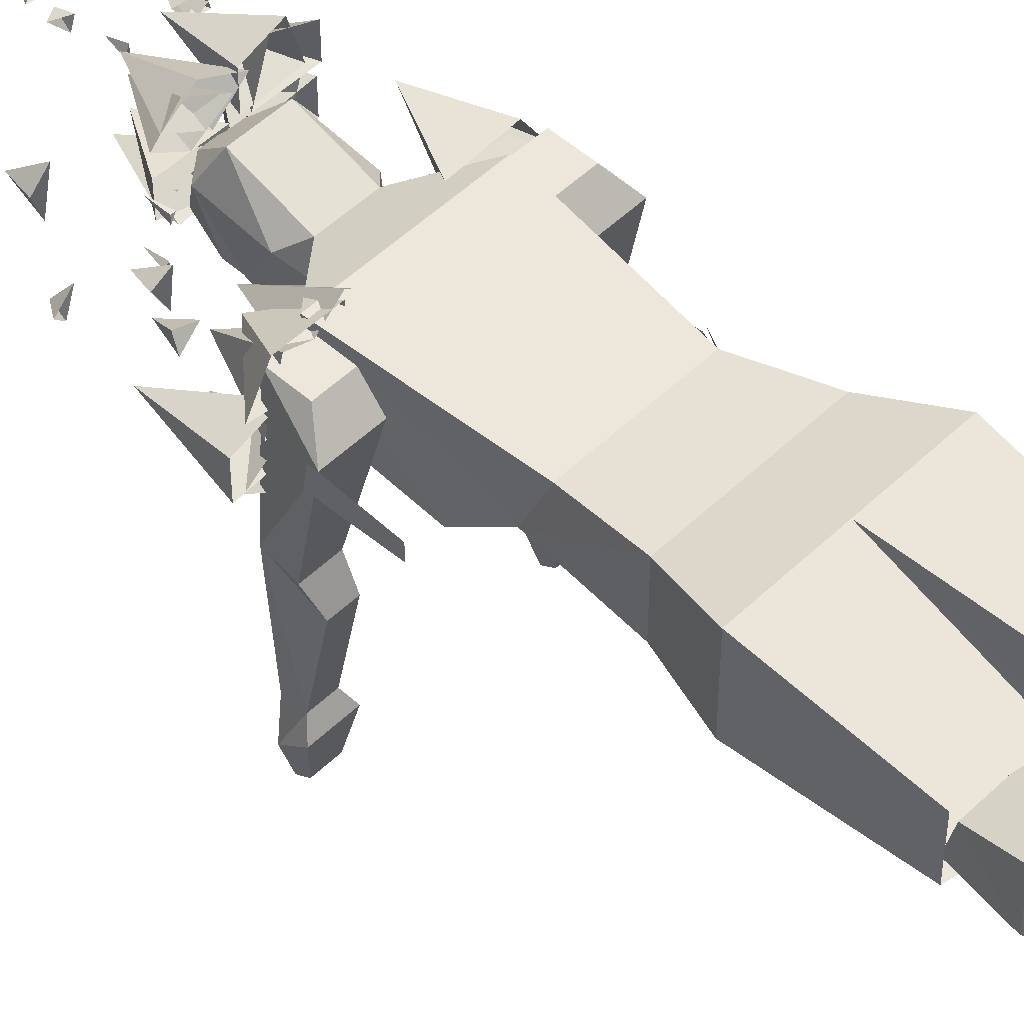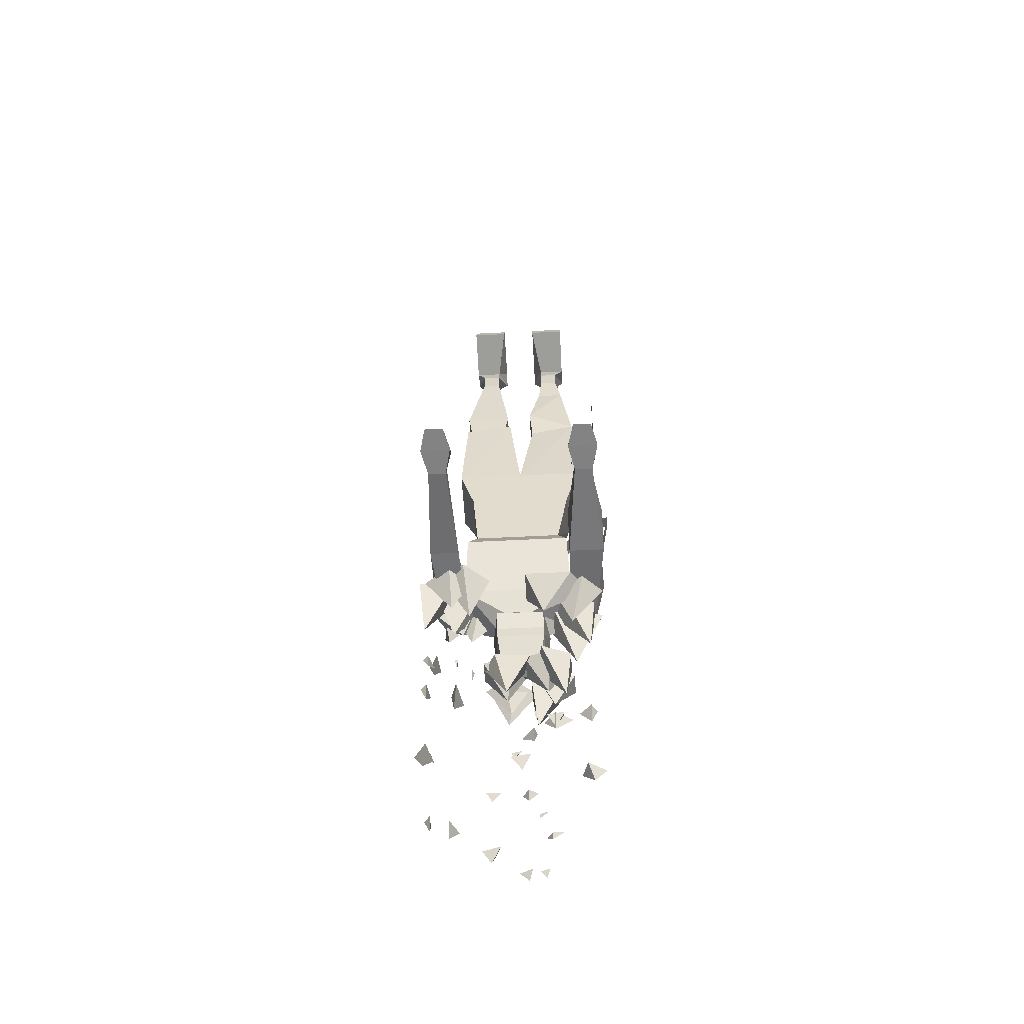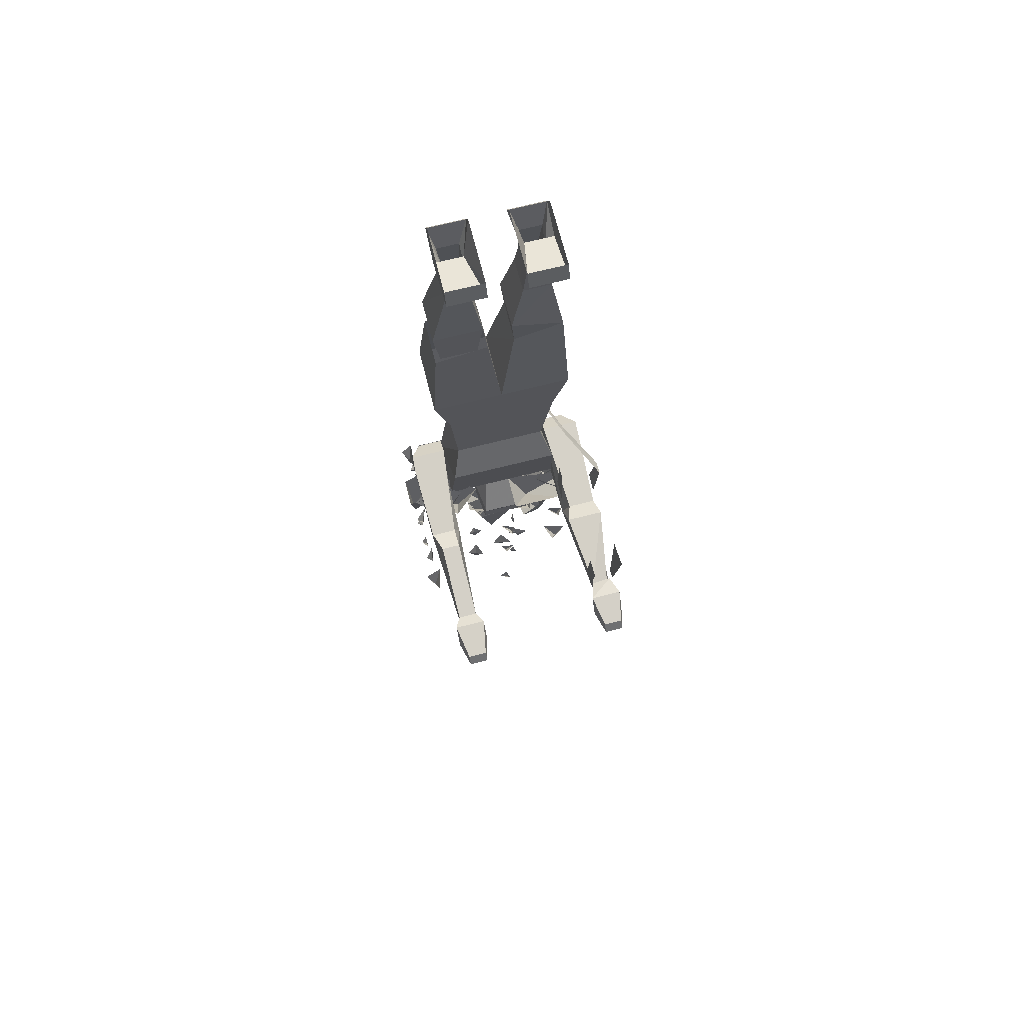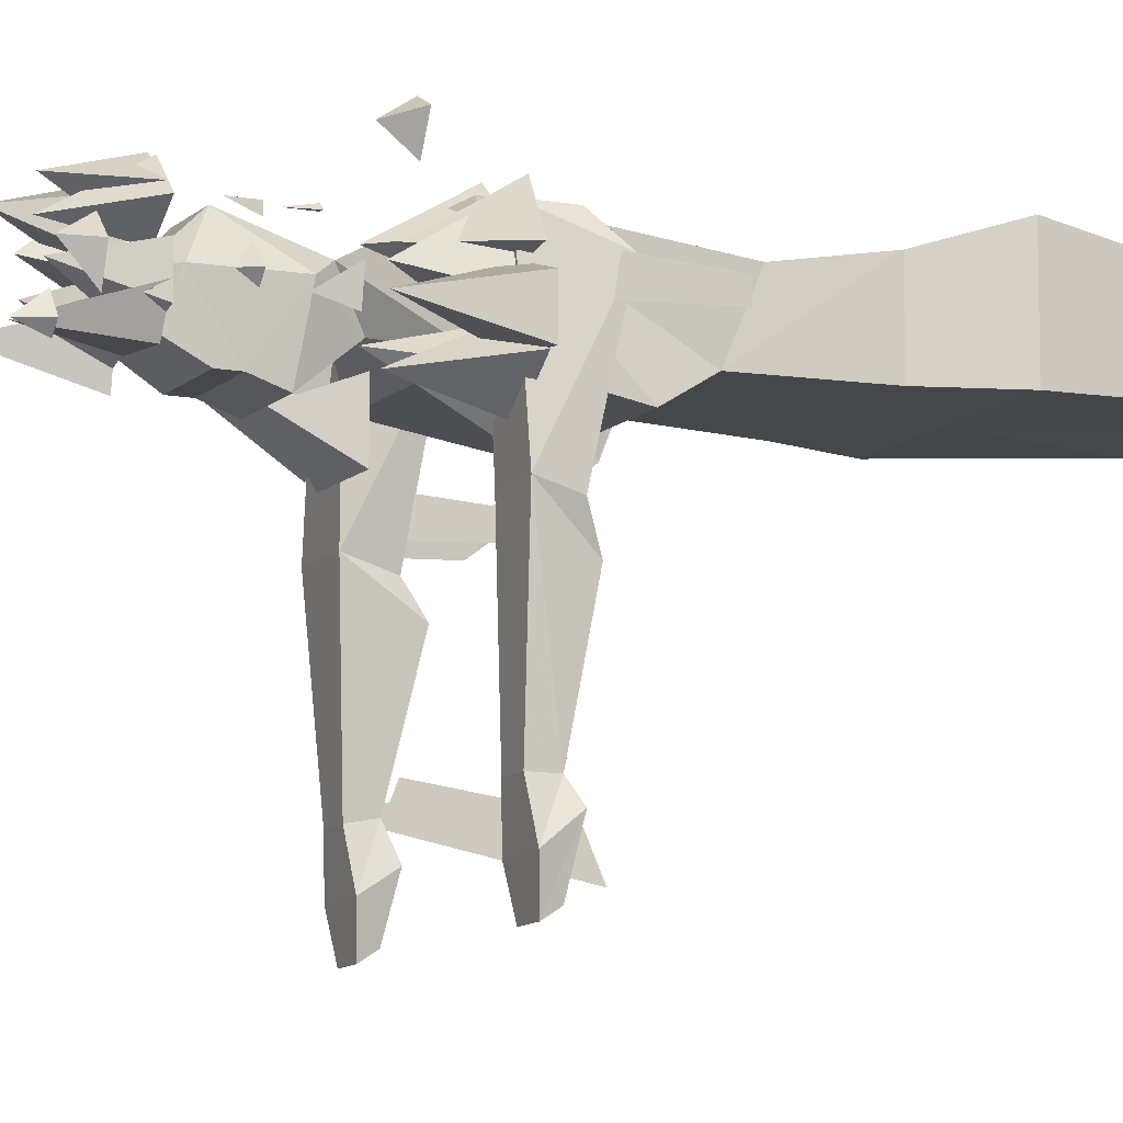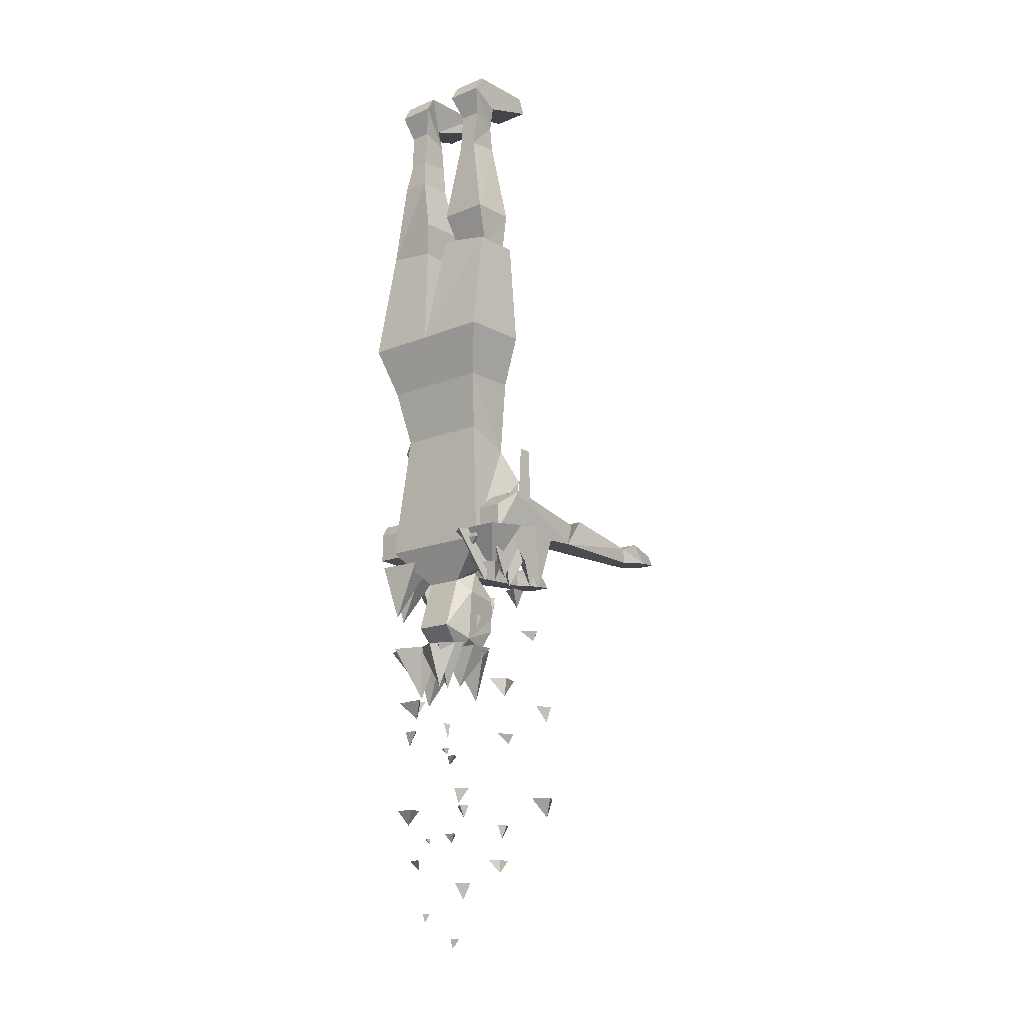
<metadata>
{"format":"obj","ext":"obj","renderer":"f3d","projection":"perspective","resolution":1024,"background":"white","views":[{"elev":51.2,"azim":133.9,"up":"+Z"},{"elev":-54.1,"azim":-176.9,"up":"+Y"},{"elev":70.0,"azim":165.8,"up":"+Y"},{"elev":-10.5,"azim":64.7,"up":"+Z"},{"elev":-15.4,"azim":41.0,"up":"+Y"}]}
</metadata>
<code>
o npc/mummy_1
v -32 -150 12
v -32 -150 8
v -22 -136 20
v -22 -138 24
v -30 -164 7
v -30 -163 13
v 29 -165 -28
v 29 -160 -3
v 31 -170 6
v 29 -170 -28
v 31 -169 -37
v 31 -163 -32
v 23 -165 -28
v 23 -160 -3
v 23 -163 4
v 31 -163 4
v 32 -157 33
v 28 -171 39
v 21 -170 6
v 23 -170 -28
v 21 -169 -37
v 23 -168 -45
v 29 -168 -45
v 29 -165 -43
v 21 -163 -32
v 20 -171 39
v 20 -157 33
v 20 -162 39
v 28 -162 39
v 23 -165 -43
v -14 -132 38
v -16 -136 38
v 0 -172 22
v 20 -172 22
v 6 -180 26
v -4 -180 26
v -18 -172 22
v -17 -148 18
v 0 -148 18
v 19 -148 18
v 20 -172 41
v 6 -184 35
v 10 -188 32
v 8 -190 18
v -8 -190 18
v -10 -188 32
v -6 -184 35
v -18 -172 41
v -14 -138 24
v 16 -138 24
v 16 -132 38
v -6 -200 40
v 6 -200 40
v 9 -204 32
v 8 -196 20
v -8 -196 20
v -8 -200 20
v -9 -204 32
v 18 -114 24
v -18 -114 24
v 0 -98 24
v 23 -98 24
v 18 -114 41
v -18 -114 41
v -23 -98 46
v -23 -98 24
v -21 -60 27
v -5 -64 27
v 0 -98 46
v 4 -61 40
v 4 -61 25
v 21 -64 25
v 23 -98 46
v -5 -63 40
v -21 -61 40
v -17 -34 39
v -17 -34 28
v -4 -52 26
v 8 -200 20
v 7 -207 24
v -7 -207 24
v -3 -208 32
v 4 -208 32
v -20 -164 3
v -18 -173 5
v -18 -161 -3
v -29 -164 3
v -30 -159 33
v -18 -159 33
v -18 -173 39
v -30 -173 5
v -27 -171 -28
v -21 -171 -28
v -21 -166 -27
v -30 -161 -3
v -26 -173 39
v -26 -164 39
v -18 -164 39
v -18 -146 8
v -18 -146 12
v -18 -163 13
v -18 -164 7
v -28 -165 -27
v -28 -165 -24
v -28 -136 -24
v -28 -132 -33
v -20 -166 -27
v -20 -164 -22
v -20 -148 -24
v -20 -148 -30
v 32 -142 28
v 32 -142 32
v 32 -159 33
v 32 -160 27
v -9 -218 30
v -1 -207 24
v -1 -207 33
v -14 -207 33
v -10 -207 21
v -11 -218 36
v -18 -207 41
v -18 -207 33
v -5 -207 33
v -9 -207 45
v -5 -224 40
v -3 -207 43
v -12 -207 46
v -15 -207 35
v -3 -207 34
v -11 -229 36
v -8 -224 35
v -13 -224 38
v -14 -224 34
v -5 -236 27
v -5 -231 27
v -4 -231 27
v -5 -231 29
v 3 -243 36
v 4 -241 36
v 3 -241 38
v 0 -241 35
v 0 -258 27
v 4 -253 26
v 0 -253 29
v -3 -253 25
v 10 -264 35
v 7 -260 35
v 12 -260 35
v 10 -260 37
v -5 -272 35
v -5 -270 35
v -5 -270 37
v -8 -270 34
v 10 -290 35
v 13 -285 35
v 9 -285 38
v 7 -285 33
v -7 -297 35
v -8 -294 34
v -5 -294 35
v -7 -294 36
v -2 -305 27
v 1 -302 27
v -2 -302 28
v -3 -302 25
v -15 -224 26
v -17 -207 23
v -7 -207 19
v -5 -207 30
v -17 -207 31
v 5 -220 32
v 13 -207 26
v 13 -207 34
v -1 -207 34
v 3 -207 23
v 5 -224 24
v 9 -207 22
v 13 -207 29
v -1 -207 31
v -3 -207 23
v 5 -221 42
v -5 -207 41
v 2 -207 35
v 11 -207 41
v 4 -207 46
v 4 -221 37
v 13 -207 39
v 7 -207 45
v -2 -207 39
v 6 -207 34
v -8 -187 20
v -18 -176 12
v -2 -176 12
v -2 -176 24
v -24 -176 21
v -18 -191 22
v -29 -176 21
v -22 -176 14
v -12 -176 21
v -20 -176 27
v -24 -194 30
v -26 -176 26
v -15 -176 22
v -12 -176 33
v -26 -176 34
v -19 -194 38
v -24 -176 40
v -29 -176 32
v -12 -176 30
v -10 -176 39
v -11 -230 36
v -17 -224 38
v -11 -224 34
v -7 -224 39
v -23 -237 27
v -19 -232 28
v -25 -232 27
v -23 -232 24
v -4 -245 27
v -5 -242 27
v -4 -242 24
v 0 -242 29
v -23 -264 27
v -27 -259 28
v -21 -259 24
v -19 -259 30
v -2 -271 28
v 0 -268 29
v -5 -268 28
v -2 -268 26
v -9 -280 36
v -13 -277 36
v -9 -277 36
v -7 -277 39
v 18 -186 22
v 20 -169 12
v 28 -169 19
v 20 -169 26
v 11 -169 20
v 34 -189 25
v 36 -169 29
v 26 -169 32
v 24 -169 21
v 36 -169 20
v 24 -186 18
v 34 -169 20
v 26 -169 26
v 17 -169 20
v 25 -169 13
v 21 -182 34
v 28 -169 42
v 15 -169 42
v 16 -169 30
v 33 -169 33
v 24 -185 31
v 15 -169 37
v 15 -169 26
v 30 -169 27
v 26 -169 41
v 18 -186 34
v 15 -169 44
v 6 -169 37
v 15 -169 30
v 24 -169 36
v 25 -195 26
v 22 -189 28
v 26 -189 24
v 27 -189 30
v 18 -203 38
v 18 -198 38
v 17 -198 38
v 18 -198 36
v 9 -212 26
v 7 -209 26
v 9 -209 24
v 12 -209 28
v 32 -190 45
v 31 -184 41
v 34 -184 47
v 30 -184 49
v 23 -198 36
v 23 -193 37
v 23 -193 36
v 24 -193 36
v 32 -207 26
v 32 -204 24
v 34 -204 26
v 30 -204 30
v 23 -225 30
v 22 -219 24
v 24 -219 30
v 20 -219 34
v 31 -233 18
v 30 -228 22
v 31 -228 16
v 33 -228 18
v 31 -242 37
v 31 -239 36
v 33 -239 37
v 30 -239 41
v 31 -264 18
v 30 -258 14
v 34 -258 20
v 28 -258 22
v 30 -272 39
v 30 -268 41
v 30 -268 36
v 32 -268 39
v 23 -282 32
v 23 -278 28
v 23 -278 32
v 20 -278 34
v -26 -165 -27
v -19 -170 -37
v -29 -170 -37
v -27 -169 -45
v -21 -169 -45
v -19 -164 -33
v -29 -164 -33
v -27 -166 -43
v -21 -166 -43
v -27 -165 -27
v 21 -64 40
v -9 -25 38
v -15 -25 38
v -8 -34 39
v -8 -34 28
v -9 -24 28
v -9 -16 29
v -9 -13 37
v -16 -13 37
v -15 -16 29
v -15 -24 28
v -4 -52 41
v -18 -10 31
v -9 -10 31
v -6 -5 40
v 21 -52 41
v 15 -25 38
v 9 -25 38
v 5 -52 41
v 19 -64 36
v 21 -52 27
v 15 -24 28
v 15 -16 29
v 16 -13 37
v 9 -13 37
v 9 -16 29
v 9 -24 28
v 5 -52 27
v 7 -66 27
v 7 -64 36
v 18 -10 31
v 18 -5 40
v 19 -66 27
v -18 -5 40
v -18 0 37
v -18 0 16
v -18 -5 14
v -6 -5 14
v -6 0 16
v -6 0 37
v 6 -5 40
v 9 -10 31
v 18 -5 14
v 18 0 16
v 18 0 37
v 6 0 37
v 6 0 16
v 6 -5 14
f 1 2 3
f 1 3 4
f 1 4 2
f 1 2 5
f 1 5 6
f 1 6 2
f 2 6 5
f 7 8 9
f 7 9 10
f 7 10 11
f 7 11 12
f 7 12 13
f 7 13 14
f 7 14 8
f 8 14 15
f 8 15 16
f 8 16 9
f 9 16 17
f 9 17 18
f 9 18 19
f 9 19 20
f 9 20 10
f 10 20 21
f 10 21 11
f 11 21 22
f 11 22 23
f 11 23 12
f 12 23 24
f 12 24 25
f 12 25 13
f 13 25 20
f 13 20 19
f 13 19 14
f 14 19 15
f 15 19 26
f 15 26 27
f 15 27 16
f 16 27 17
f 17 27 28
f 17 28 29
f 17 29 18
f 18 29 26
f 18 26 19
f 23 22 30
f 23 30 24
f 24 30 25
f 25 30 21
f 25 21 20
f 30 22 21
f 4 3 31
f 4 31 32
f 4 32 3
f 4 3 2
f 33 34 35
f 33 35 36
f 33 36 37
f 33 37 38
f 33 38 39
f 33 39 34
f 34 39 40
f 34 40 41
f 34 41 42
f 34 42 35
f 35 42 43
f 35 43 44
f 35 44 36
f 36 44 45
f 36 45 46
f 36 46 47
f 36 47 48
f 36 48 37
f 37 48 38
f 38 48 49
f 38 49 39
f 39 49 50
f 39 50 40
f 40 50 41
f 41 50 51
f 41 51 48
f 41 48 47
f 41 47 42
f 42 47 52
f 42 52 53
f 42 53 43
f 43 53 54
f 43 54 55
f 43 55 44
f 44 55 45
f 45 55 56
f 45 56 46
f 46 56 57
f 46 57 58
f 46 58 52
f 46 52 47
f 59 60 61
f 59 61 62
f 59 62 63
f 59 63 50
f 59 50 60
f 60 50 49
f 60 49 64
f 60 64 65
f 60 65 66
f 60 66 61
f 61 66 67
f 61 67 68
f 61 68 69
f 61 69 70
f 61 70 71
f 61 71 62
f 62 71 72
f 62 72 73
f 62 73 63
f 63 73 69
f 63 69 64
f 63 64 31
f 63 31 51
f 63 51 50
f 50 51 51
f 69 65 64
f 65 69 74
f 65 74 75
f 65 75 66
f 66 75 67
f 67 75 76
f 67 76 77
f 67 77 78
f 67 78 68
f 68 78 74
f 68 74 69
f 57 56 55
f 57 55 79
f 57 79 80
f 57 80 81
f 57 81 58
f 58 81 82
f 58 82 52
f 52 82 53
f 53 82 83
f 53 83 54
f 54 83 80
f 54 80 79
f 54 79 55
f 83 82 81
f 83 81 80
f 84 85 86
f 84 86 87
f 84 87 88
f 84 88 89
f 84 89 85
f 85 89 90
f 85 90 91
f 85 91 92
f 85 92 93
f 85 93 94
f 85 94 86
f 86 94 95
f 86 95 87
f 87 95 91
f 87 91 96
f 87 96 88
f 88 96 97
f 88 97 89
f 89 97 98
f 89 98 90
f 90 98 96
f 90 96 91
f 99 100 101
f 99 101 102
f 99 102 100
f 100 102 101
f 98 97 96
f 103 104 105
f 103 105 106
f 103 106 104
f 104 106 105
f 107 108 109
f 107 109 110
f 107 110 108
f 108 110 109
f 32 31 3
f 111 112 113
f 111 113 114
f 111 114 112
f 112 114 113
f 26 29 28
f 26 28 27
f 31 49 48
f 31 48 51
f 115 116 117
f 115 117 118
f 115 118 119
f 115 119 116
f 120 121 122
f 120 122 123
f 120 123 124
f 120 124 121
f 125 126 127
f 125 127 128
f 125 128 129
f 125 129 126
f 130 131 132
f 130 132 133
f 130 133 131
f 134 135 136
f 134 136 137
f 134 137 135
f 138 139 140
f 138 140 141
f 138 141 139
f 142 143 144
f 142 144 145
f 142 145 143
f 146 147 148
f 146 148 149
f 146 149 147
f 150 151 152
f 150 152 153
f 150 153 151
f 154 155 156
f 154 156 157
f 154 157 155
f 158 159 160
f 158 160 161
f 158 161 159
f 162 163 164
f 162 164 165
f 162 165 163
f 166 167 168
f 166 168 169
f 166 169 170
f 166 170 167
f 171 172 173
f 171 173 174
f 171 174 175
f 171 175 172
f 176 177 178
f 176 178 179
f 176 179 180
f 176 180 177
f 181 182 183
f 181 183 184
f 181 184 185
f 181 185 182
f 186 187 188
f 186 188 189
f 186 189 190
f 186 190 187
f 191 192 193
f 191 193 194
f 191 194 195
f 191 195 192
f 196 197 198
f 196 198 199
f 196 199 200
f 196 200 197
f 201 202 203
f 201 203 204
f 201 204 205
f 201 205 202
f 206 207 208
f 206 208 209
f 206 209 210
f 206 210 207
f 211 212 213
f 211 213 214
f 211 214 212
f 215 216 217
f 215 217 218
f 215 218 216
f 219 220 221
f 219 221 222
f 219 222 220
f 223 224 225
f 223 225 226
f 223 226 224
f 227 228 229
f 227 229 230
f 227 230 228
f 231 232 233
f 231 233 234
f 231 234 232
f 235 236 237
f 235 237 238
f 235 238 239
f 235 239 236
f 240 241 242
f 240 242 243
f 240 243 244
f 240 244 241
f 245 246 247
f 245 247 248
f 245 248 249
f 245 249 246
f 250 251 252
f 250 252 253
f 250 253 254
f 250 254 251
f 255 256 257
f 255 257 258
f 255 258 259
f 255 259 256
f 260 261 262
f 260 262 263
f 260 263 264
f 260 264 261
f 265 266 267
f 265 267 268
f 265 268 266
f 269 270 271
f 269 271 272
f 269 272 270
f 273 274 275
f 273 275 276
f 273 276 274
f 277 278 279
f 277 279 280
f 277 280 278
f 281 282 283
f 281 283 284
f 281 284 282
f 285 286 287
f 285 287 288
f 285 288 286
f 289 290 291
f 289 291 292
f 289 292 290
f 293 294 295
f 293 295 296
f 293 296 294
f 297 298 299
f 297 299 300
f 297 300 298
f 301 302 303
f 301 303 304
f 301 304 302
f 305 306 307
f 305 307 308
f 305 308 306
f 309 310 311
f 309 311 312
f 309 312 310
f 49 31 64
f 94 313 95
f 95 313 91
f 91 313 92
f 314 315 316
f 314 316 317
f 314 317 318
f 314 318 94
f 314 94 93
f 314 93 315
f 315 93 92
f 315 92 319
f 315 319 320
f 315 320 316
f 316 320 317
f 317 320 321
f 317 321 318
f 318 321 319
f 318 319 322
f 318 322 94
f 321 320 319
f 319 92 322
f 69 73 323
f 69 323 70
f 72 323 73
f 324 325 76
f 324 76 326
f 324 326 327
f 324 327 328
f 324 328 329
f 324 329 330
f 324 330 325
f 325 330 331
f 325 331 332
f 325 332 333
f 325 333 76
f 76 333 77
f 77 333 327
f 77 327 78
f 78 327 334
f 78 334 74
f 74 334 75
f 75 334 326
f 75 326 76
f 328 327 333
f 328 333 332
f 328 332 329
f 329 332 335
f 329 335 336
f 329 336 337
f 329 337 330
f 329 330 330
f 329 330 329
f 327 326 334
f 338 339 340
f 338 340 341
f 338 341 342
f 338 342 343
f 338 343 344
f 338 344 339
f 339 344 345
f 339 345 346
f 339 346 347
f 339 347 340
f 340 347 348
f 340 348 349
f 340 349 350
f 340 350 341
f 341 350 351
f 341 351 352
f 341 352 342
f 344 343 350
f 344 350 349
f 344 349 345
f 345 349 348
f 345 348 353
f 345 353 354
f 345 354 346
f 345 346 346
f 345 346 345
f 343 351 350
f 351 343 355
f 355 343 342
f 332 331 331
f 332 331 332
f 332 331 356
f 332 356 335
f 335 356 357
f 335 357 358
f 335 358 359
f 335 359 336
f 336 359 360
f 336 360 361
f 336 361 362
f 336 362 337
f 337 362 357
f 337 357 356
f 337 356 330
f 330 356 331
f 348 347 347
f 348 347 348
f 348 347 363
f 348 363 364
f 348 364 353
f 353 364 365
f 353 365 366
f 353 366 367
f 353 367 354
f 354 367 363
f 354 363 347
f 354 347 346
f 368 369 364
f 368 364 363
f 368 363 367
f 370 365 364
f 370 364 369
f 370 369 366
f 370 366 365
f 360 359 358
f 360 358 361

</code>
